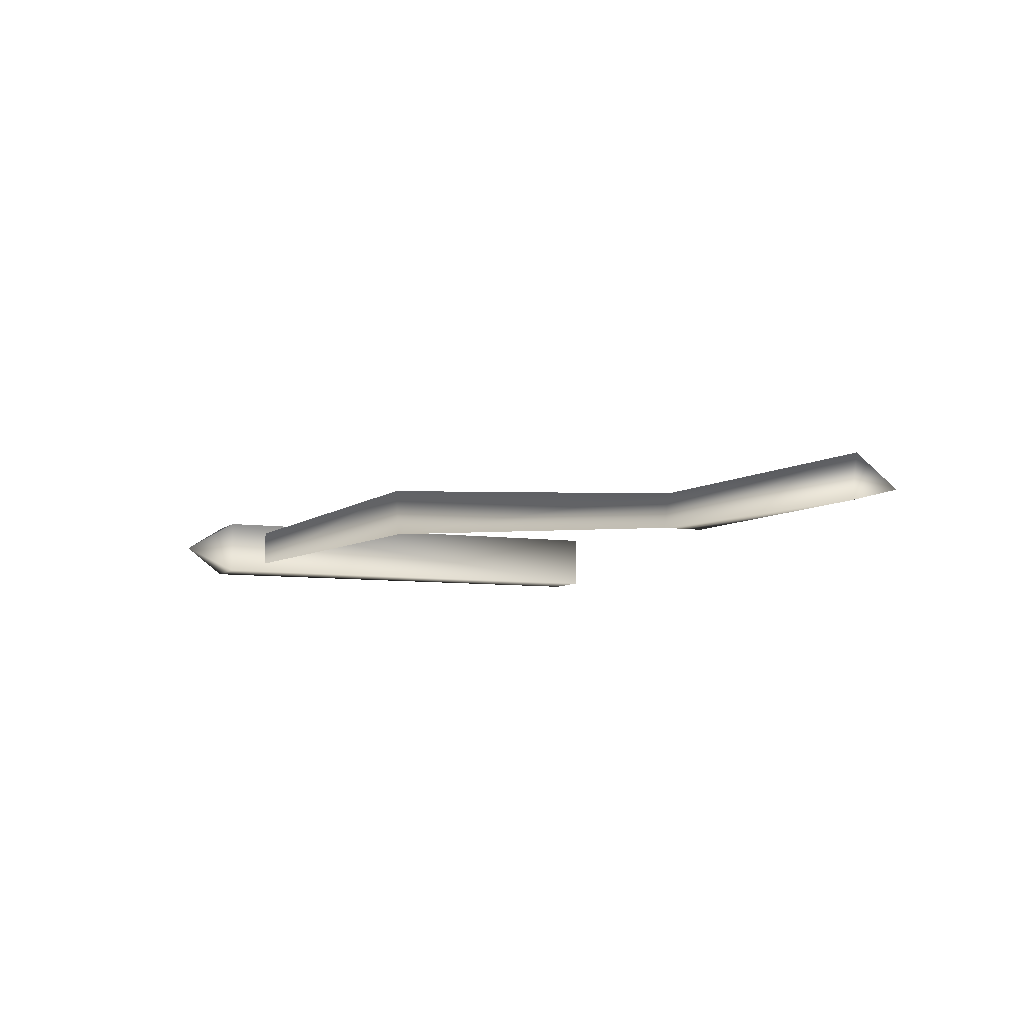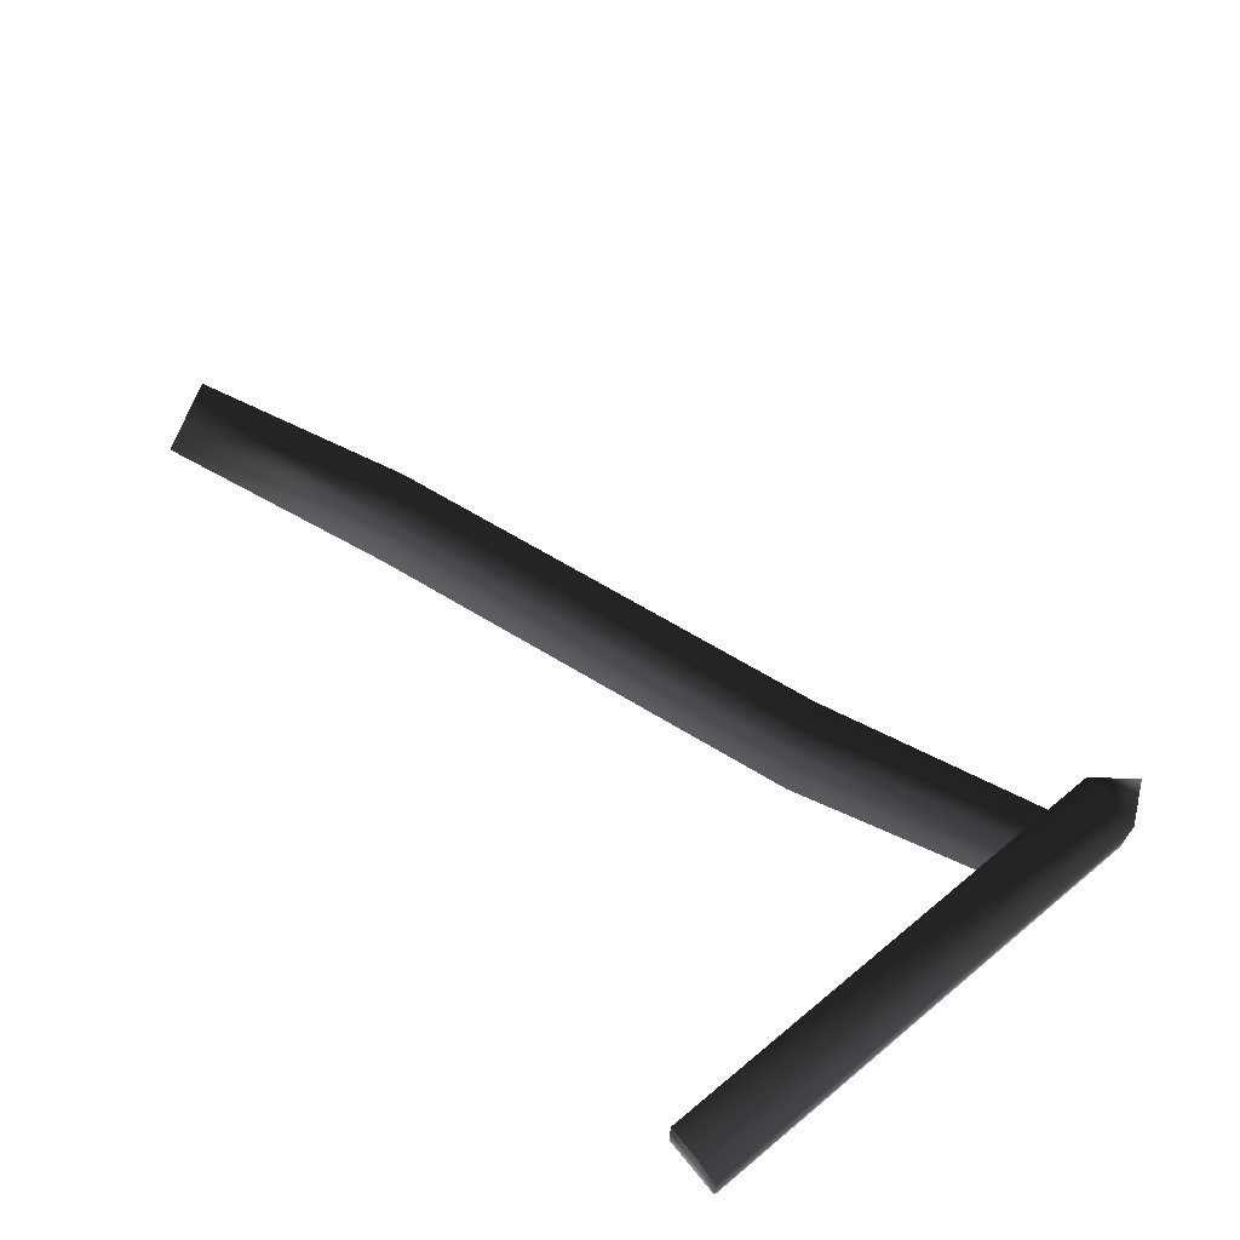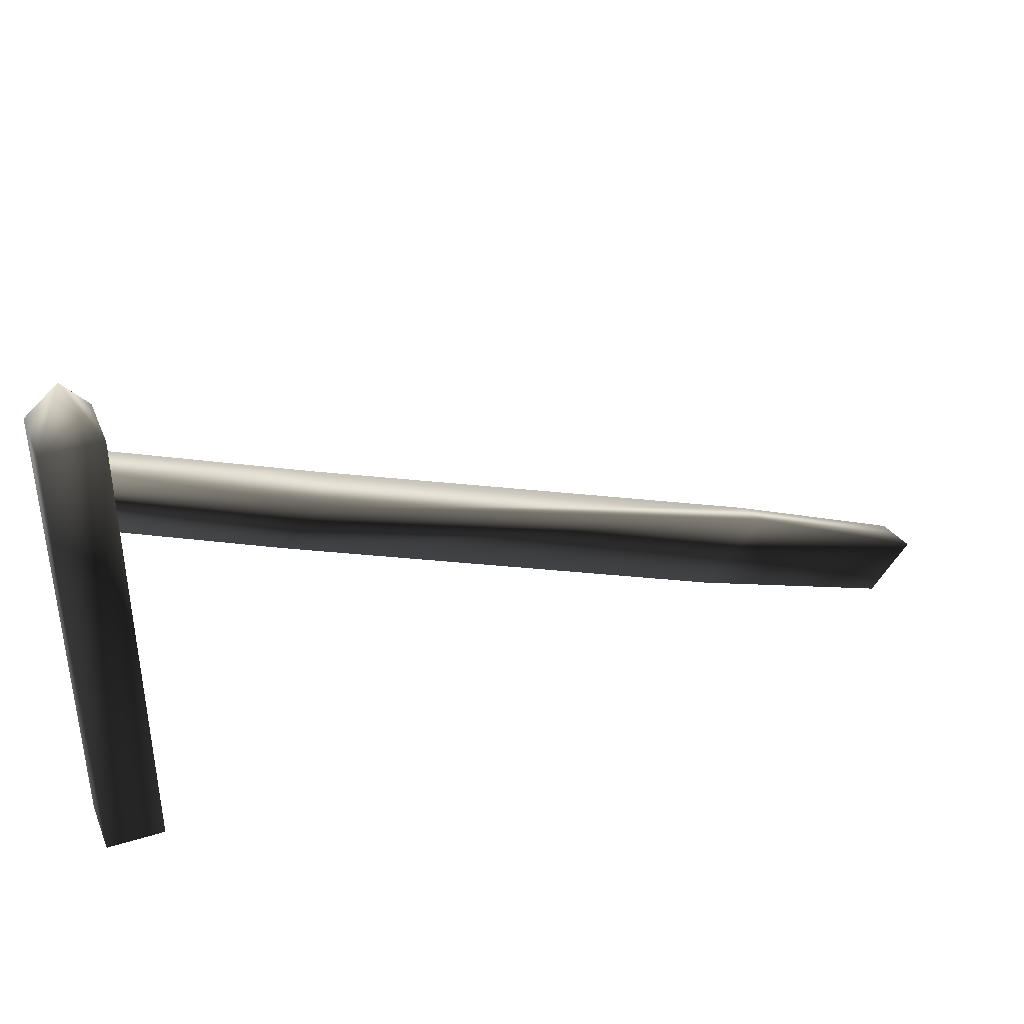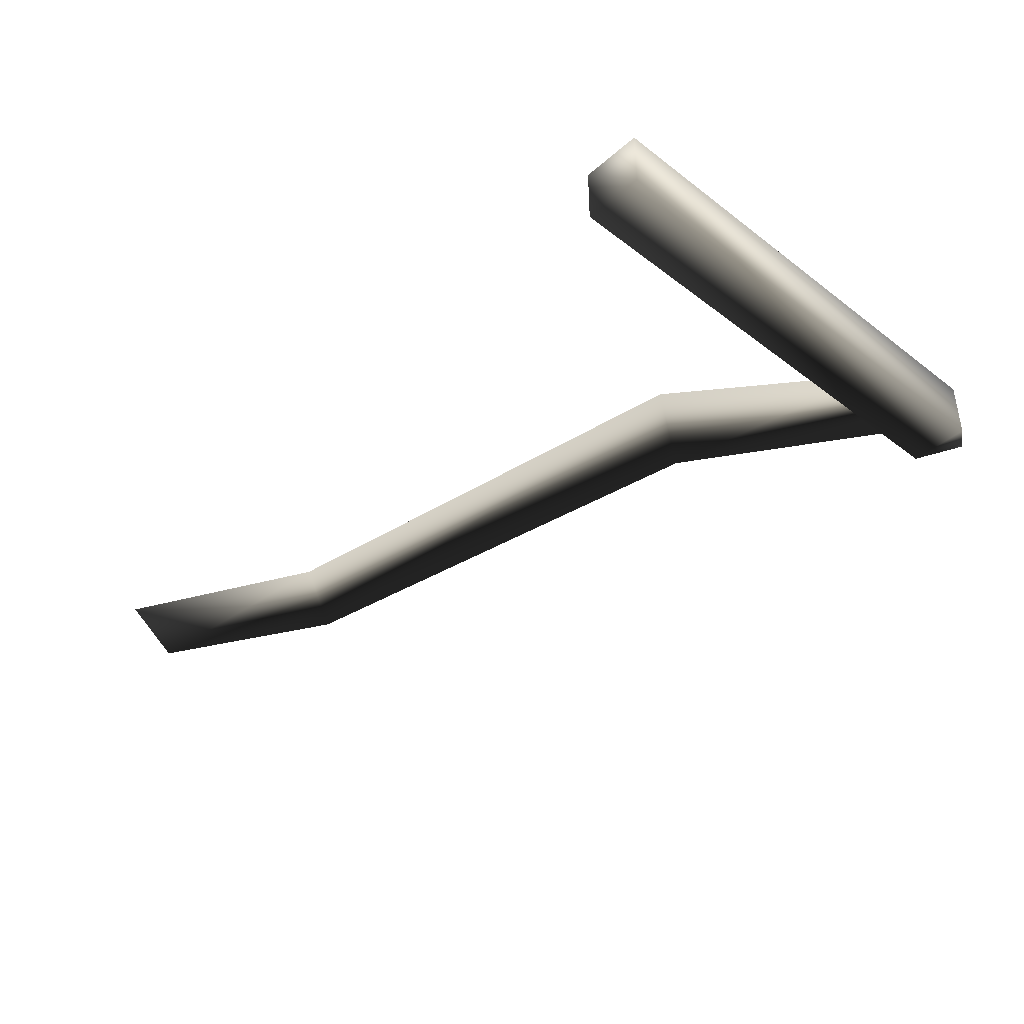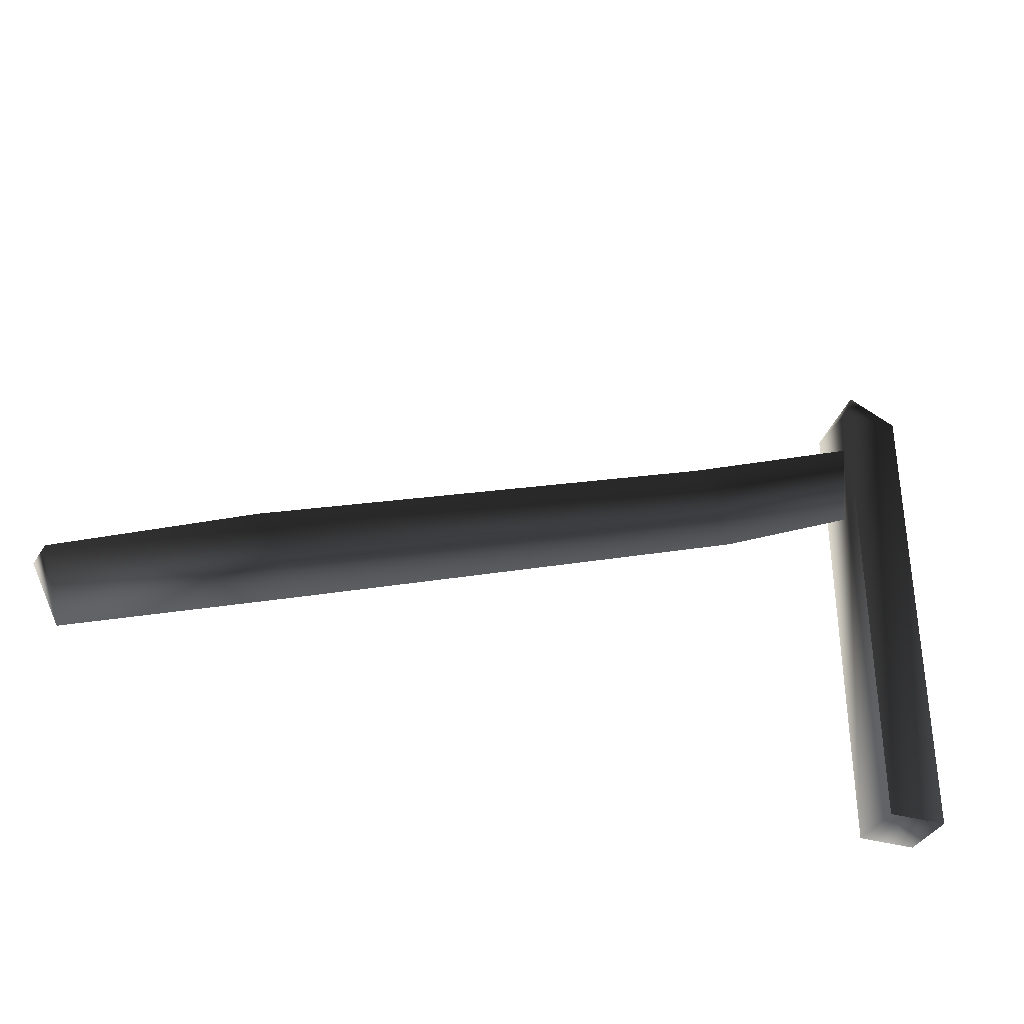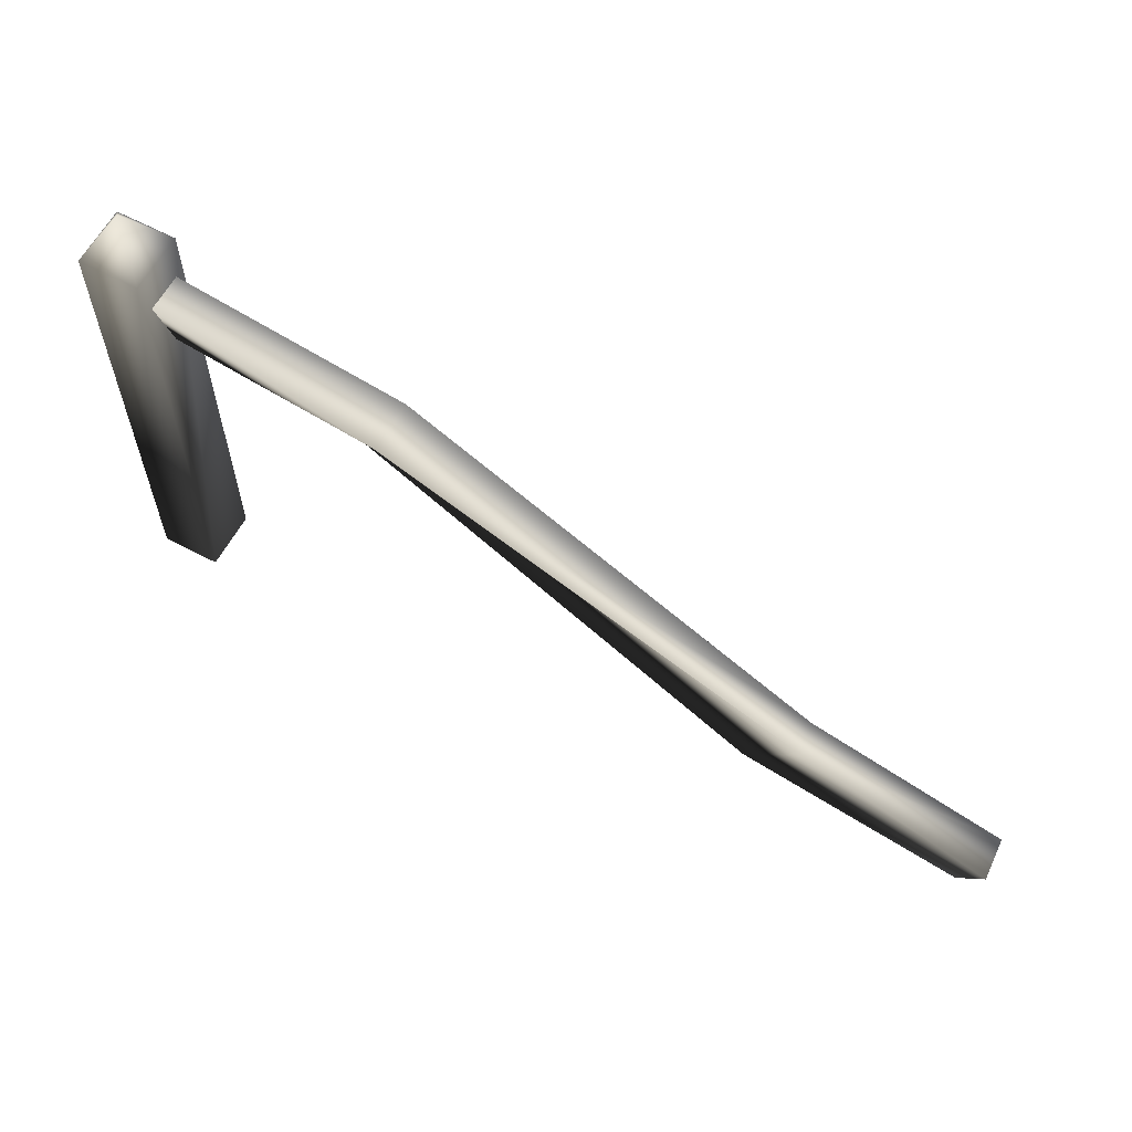
<metadata>
{"format":"obj","ext":"obj","renderer":"f3d","projection":"perspective","resolution":1024,"background":"white","views":[{"elev":-7.2,"azim":-113.7,"up":"+Z"},{"elev":66.3,"azim":50.4,"up":"+Z"},{"elev":38.1,"azim":158.7,"up":"+Y"},{"elev":-40.0,"azim":46.9,"up":"+Z"},{"elev":-34.1,"azim":-21.9,"up":"+Y"},{"elev":61.6,"azim":-151.7,"up":"+Y"}]}
</metadata>
<code>
v -3.872 -0.3261 -0.01855
v -3.981 -0.04583 0.1133
v -3.992 -0.01109 -0.09625
v 0.1409 -0.5587 -0.1308
v -0.1337 -0.5587 0.141
v -0.1335 -0.5587 -0.1308
v 0.1409 -0.5587 0.1416
v 0.0003917 1.902 0.002111
v 0.1409 1.674 0.1416
v 0.1409 1.674 -0.1308
v 0.1409 -0.5587 0.1416
v 0.1409 -0.5587 -0.1308
v -0.1335 1.674 -0.1308
v -0.1335 1.674 0.1416
v -0.1335 -0.5587 -0.1308
v -0.1337 -0.5587 0.141
v 0.0003917 1.902 0.002111
v 0.1409 1.674 -0.1308
v -0.1335 1.674 -0.1308
v 0.1409 -0.5587 -0.1308
v -0.1335 -0.5587 -0.1308
v -0.1337 -0.5587 0.141
v 0.1409 -0.5587 0.1416
v 0.1409 1.674 0.1416
v -0.1335 1.674 0.1416
v -1.069 0.9973 0.256
v -0.1039 1.49 0.08871
v -0.1039 1.49 -0.08632
v -1.057 0.9776 0.017
v -3.093 0.3895 0.02248
v -3.122 0.4277 -0.1433
v -3.981 -0.04583 0.1133
v -3.992 -0.01109 -0.09625
v -1.057 0.9776 0.017
v -0.1039 1.49 -0.08632
v 0.009993 1.177 0.001194
v -0.8756 0.6822 0.171
v -3.122 0.4277 -0.1433
v -2.865 0.09274 -0.1093
v -3.992 -0.01109 -0.09625
v -3.872 -0.3261 -0.01855
v -3.981 -0.04583 0.1133
v -3.093 0.3895 0.02248
v -1.069 0.9973 0.256
v -0.1039 1.49 0.08871
g DUSKWOODFENCETOPBROKEN
o DUSKWOODFENCETOPBROKEN0
f 1 2 3
f 4 5 6
f 4 7 5
f 8 9 10
f 10 9 11
f 11 12 10
f 8 13 14
f 14 13 15
f 15 16 14
f 17 18 19
f 19 18 20
f 20 21 19
f 22 23 24
f 24 25 22
f 17 25 24
f 26 27 28
f 28 29 26
f 30 26 29
f 29 31 30
f 32 30 31
f 31 33 32
f 34 35 36
f 36 37 34
f 38 34 37
f 37 39 38
f 40 38 39
f 39 41 40
f 42 41 39
f 39 43 42
f 43 39 37
f 37 44 43
f 44 37 36
f 36 45 44

</code>
